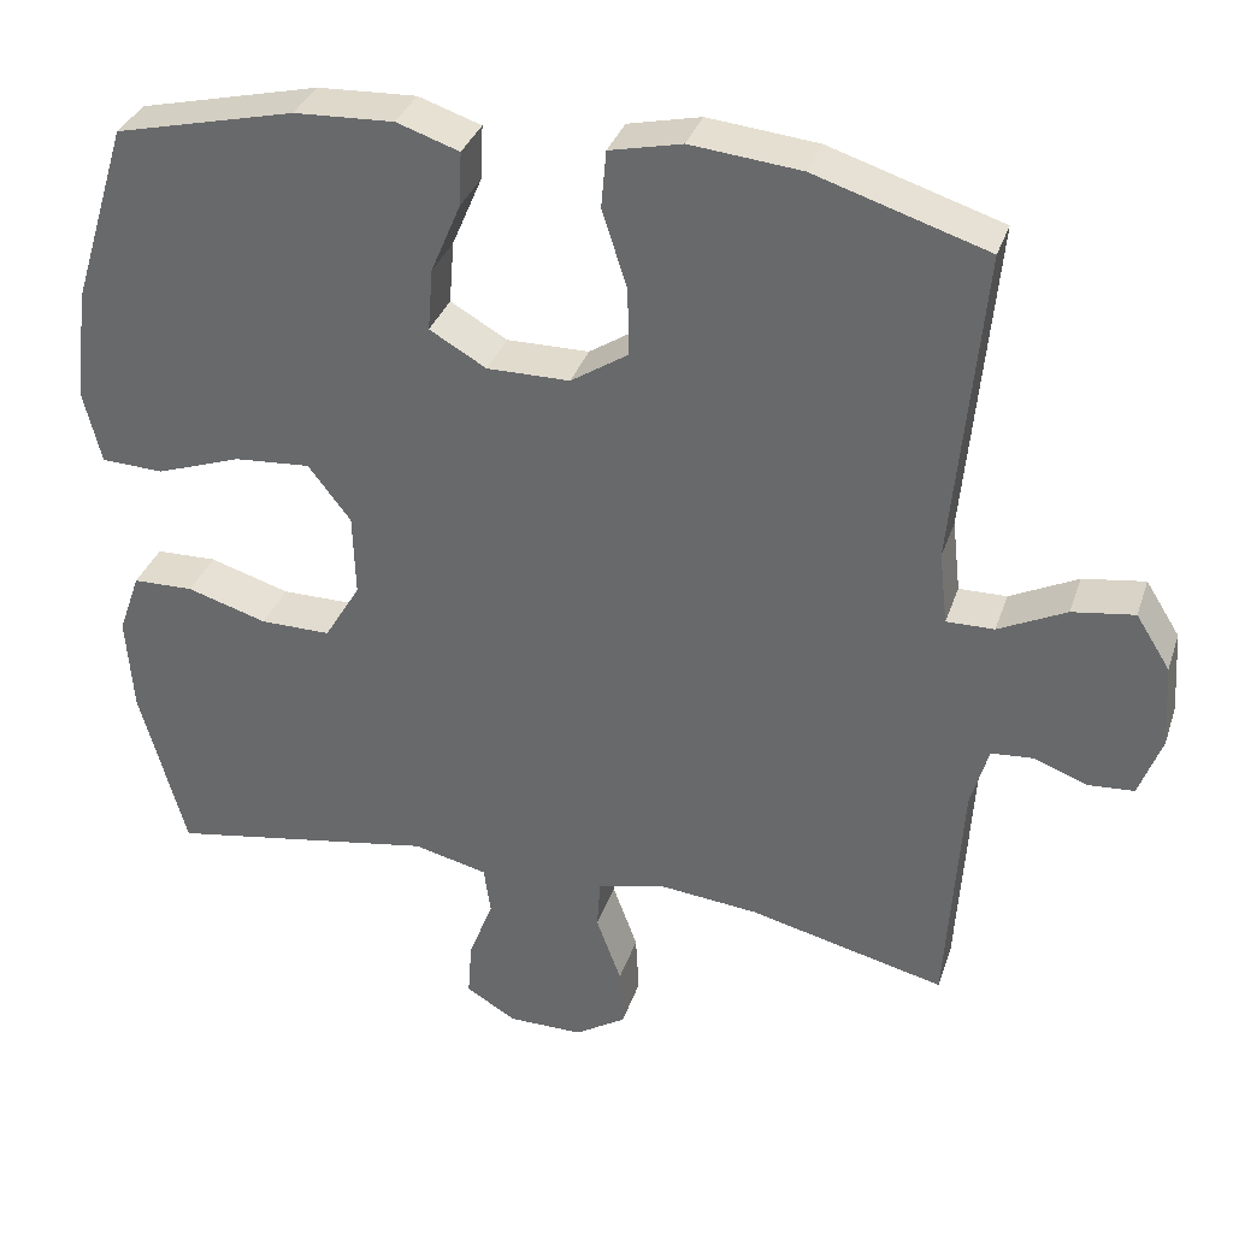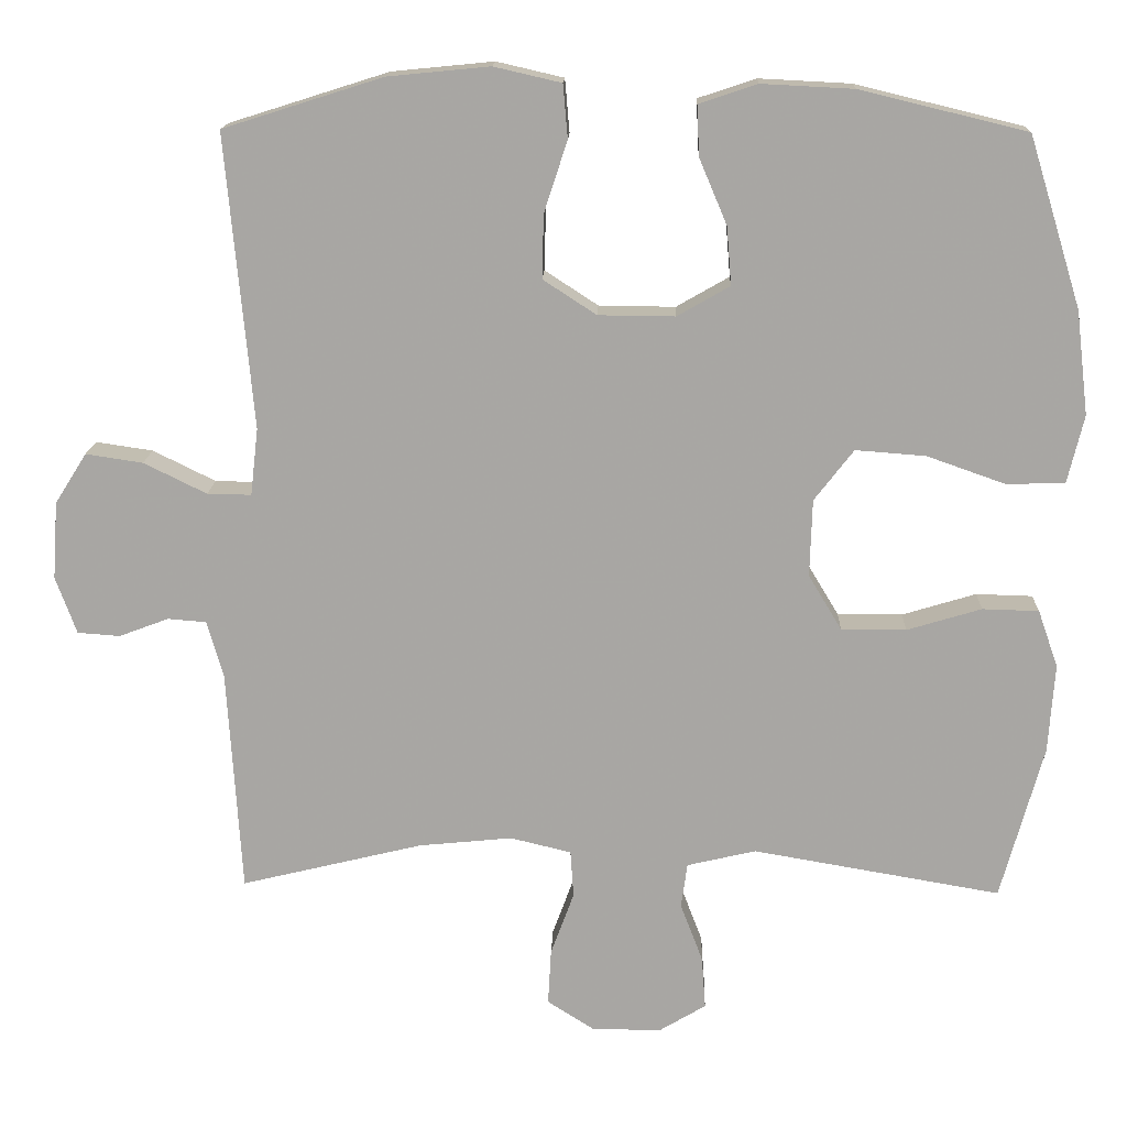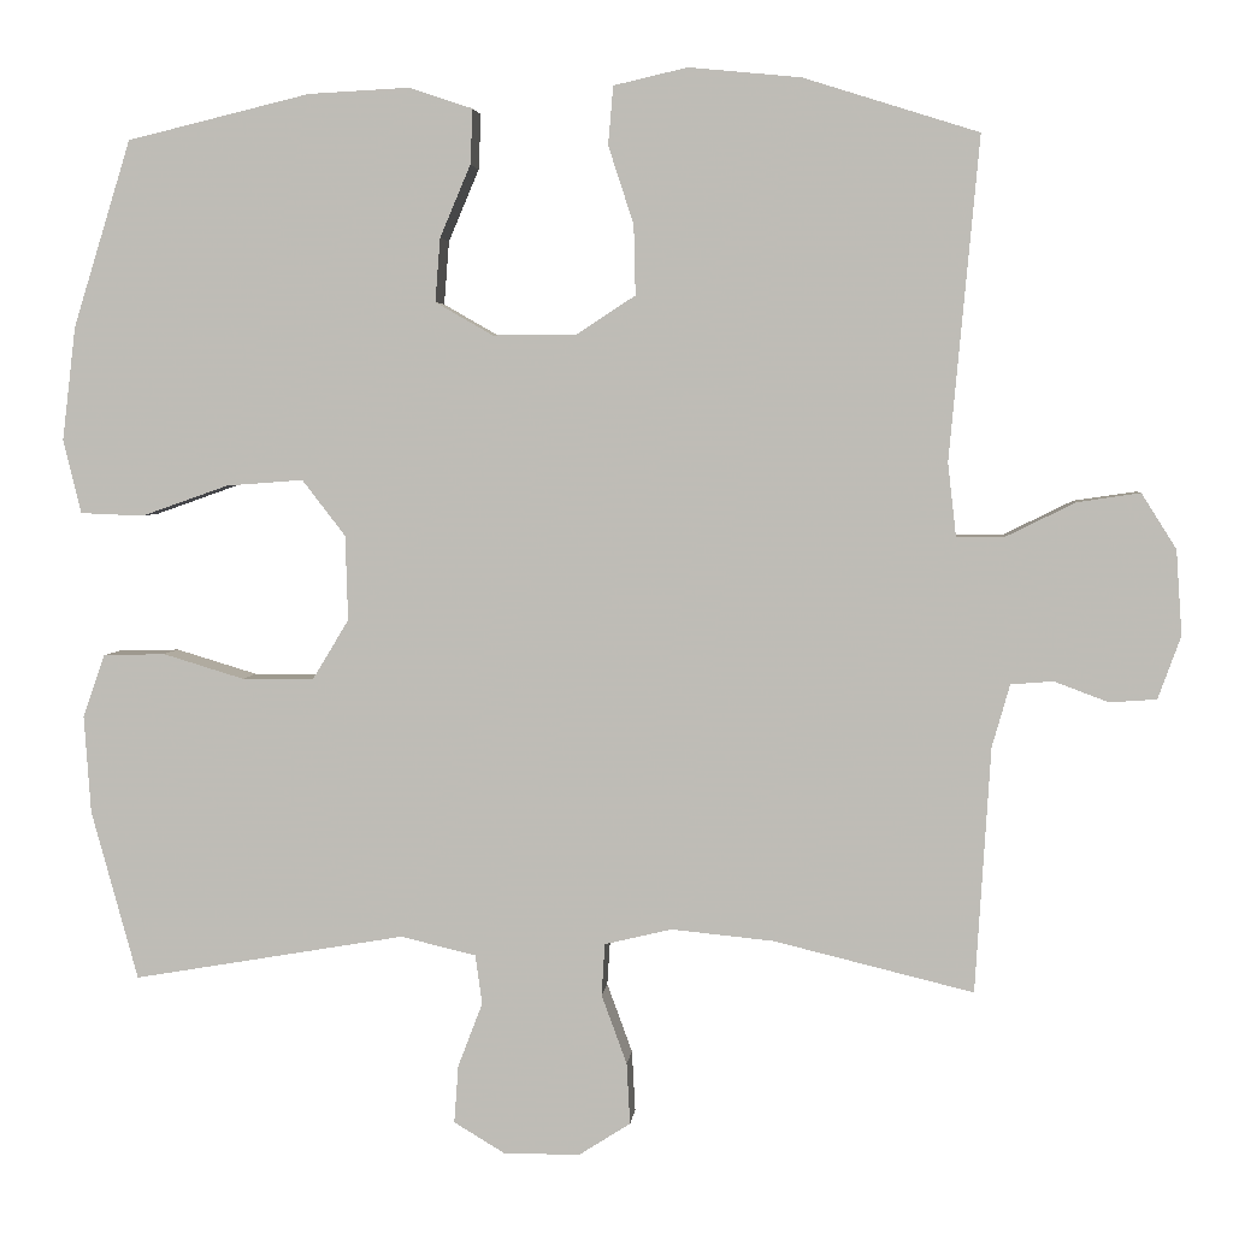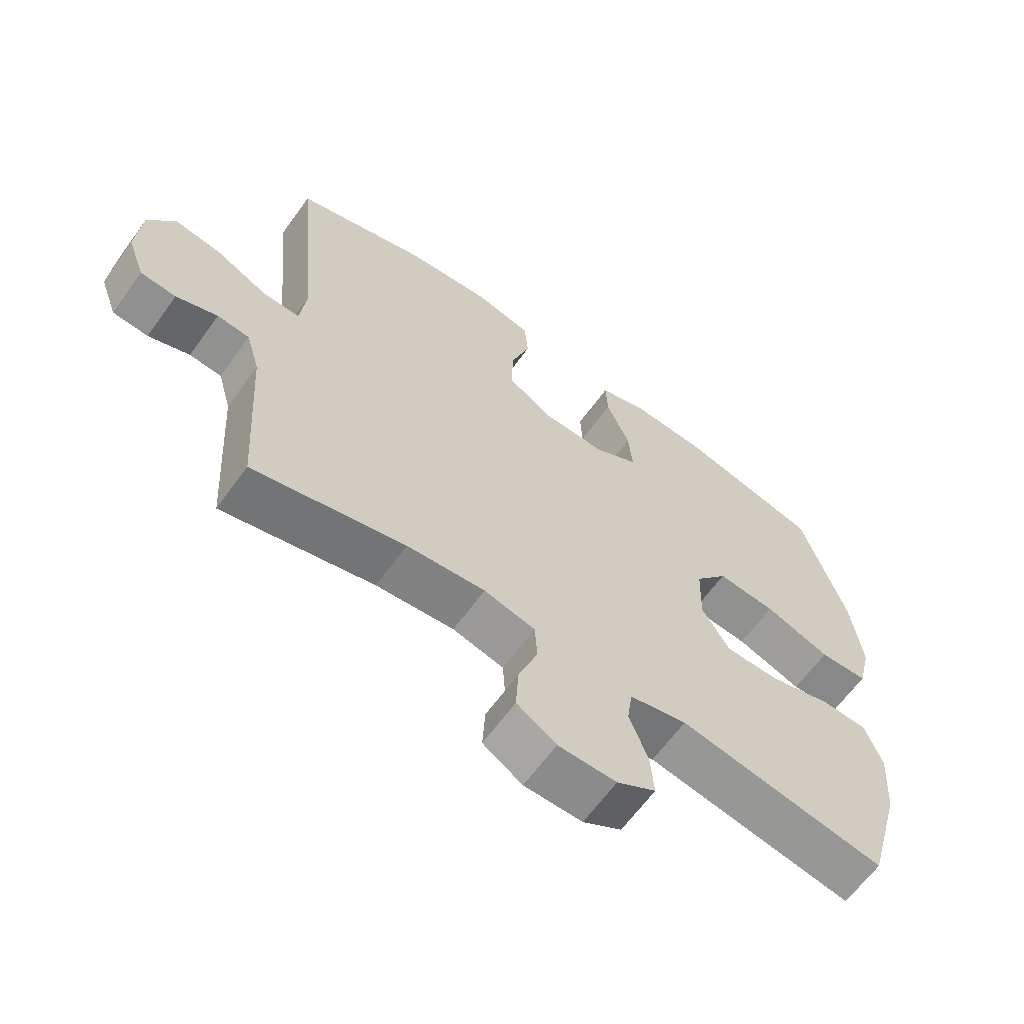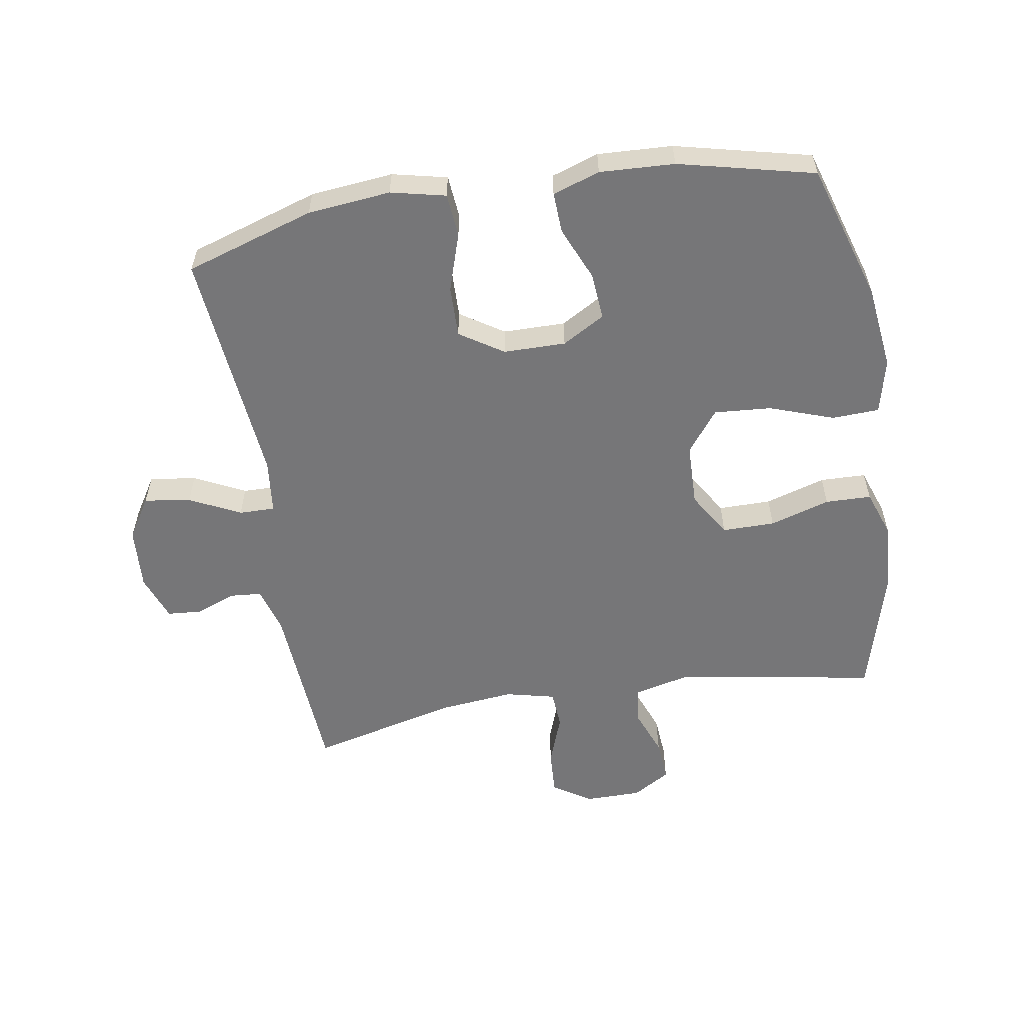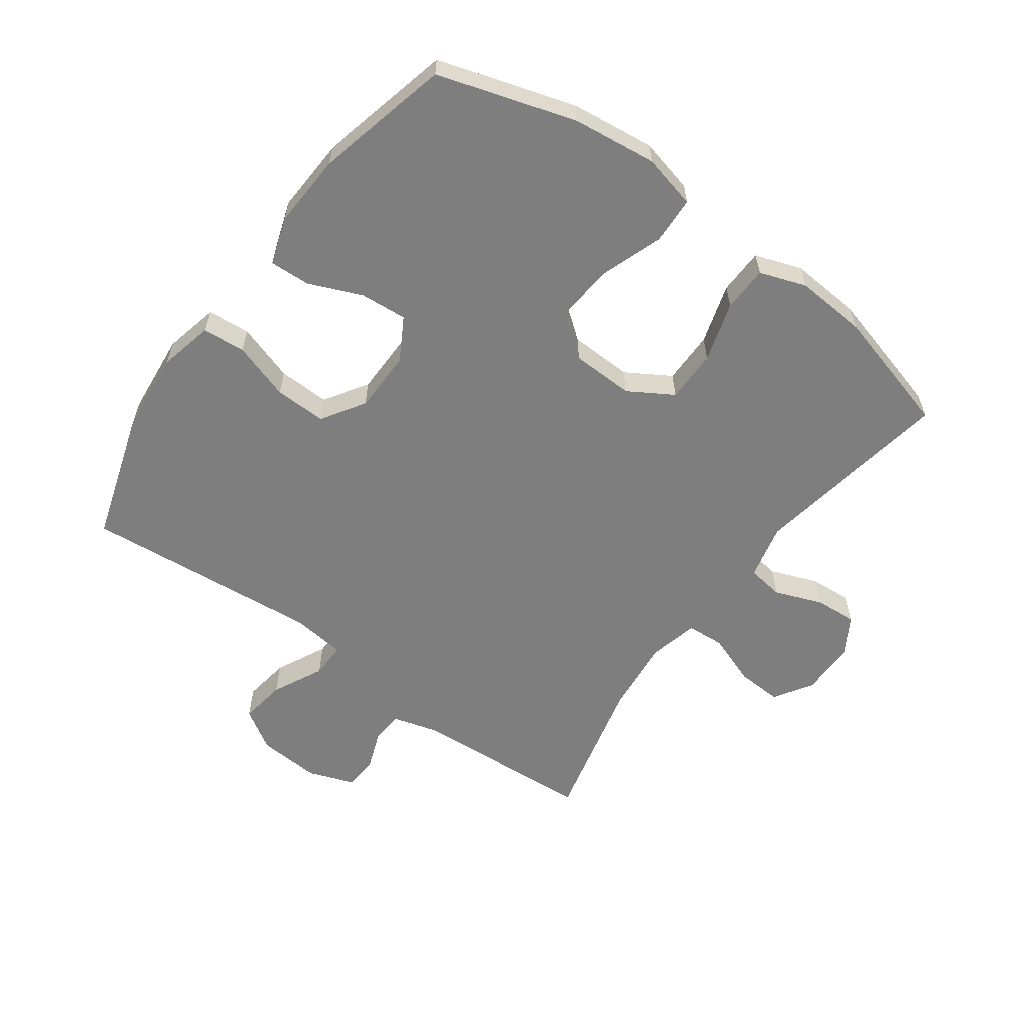
<metadata>
{"format":"obj","ext":"obj","renderer":"f3d","projection":"perspective","resolution":1024,"background":"white","views":[{"elev":34.2,"azim":-162.6,"up":"+Z"},{"elev":15.3,"azim":2.0,"up":"+Z"},{"elev":3.8,"azim":-174.6,"up":"+Z"},{"elev":-63.8,"azim":-35.8,"up":"+Z"},{"elev":-56.9,"azim":9.5,"up":"+Y"},{"elev":-59.5,"azim":54.0,"up":"+Y"}]}
</metadata>
<code>
v -0.5 0.07 0.5
v -0.294 0.07 0.565
v -0.162 0.07 0.578
v -0.075 0.07 0.558
v -0.069 0.07 0.489
v -0.099 0.07 0.397
v -0.101 0.07 0.315
v -0.032 0.07 0.27
v 0.067 0.07 0.269
v 0.135 0.07 0.308
v 0.129 0.07 0.383
v 0.093 0.07 0.468
v 0.09 0.07 0.533
v 0.165 0.07 0.558
v 0.284 0.07 0.552
v 0.5 0.07 0.5
v 0.568 0.07 0.28
v 0.584 0.07 0.146
v 0.563 0.07 0.059
v 0.488 0.07 0.056
v 0.386 0.07 0.092
v 0.295 0.07 0.099
v 0.244 0.07 0.033
v 0.241 0.07 -0.067
v 0.284 0.07 -0.138
v 0.368 0.07 -0.138
v 0.464 0.07 -0.109
v 0.537 0.07 -0.111
v 0.563 0.07 -0.185
v 0.555 0.07 -0.3
v 0.5 0.07 -0.5
v 0.179 0.07 -0.445
v 0.09 0.07 -0.466
v 0.082 0.07 -0.524
v 0.111 0.07 -0.6
v 0.116 0.07 -0.668
v 0.056 0.07 -0.704
v -0.034 0.07 -0.704
v -0.095 0.07 -0.665
v -0.091 0.07 -0.593
v -0.061 0.07 -0.511
v -0.065 0.07 -0.45
v -0.144 0.07 -0.431
v -0.265 0.07 -0.443
v -0.5 0.07 -0.5
v -0.518 0.07 -0.211
v -0.539 0.07 -0.137
v -0.589 0.07 -0.133
v -0.653 0.07 -0.157
v -0.708 0.07 -0.153
v -0.735 0.07 -0.079
v -0.728 0.07 0.021
v -0.687 0.07 0.086
v -0.613 0.07 0.075
v -0.532 0.07 0.035
v -0.475 0.07 0.034
v -0.465 0.07 0.121
v -0.5 0 0.5
v -0.294 0 0.565
v -0.162 0 0.578
v -0.075 0 0.558
v -0.069 0 0.489
v -0.099 0 0.397
v -0.101 0 0.315
v -0.032 0 0.27
v 0.067 0 0.269
v 0.135 0 0.308
v 0.129 0 0.383
v 0.093 0 0.468
v 0.09 0 0.533
v 0.165 0 0.558
v 0.284 0 0.552
v 0.5 0 0.5
v 0.568 0 0.28
v 0.584 0 0.146
v 0.563 0 0.059
v 0.488 0 0.056
v 0.386 0 0.092
v 0.295 0 0.099
v 0.244 0 0.033
v 0.241 0 -0.067
v 0.284 0 -0.138
v 0.368 0 -0.138
v 0.464 0 -0.109
v 0.537 0 -0.111
v 0.563 0 -0.185
v 0.555 0 -0.3
v 0.5 0 -0.5
v 0.179 0 -0.445
v 0.09 0 -0.466
v 0.082 0 -0.524
v 0.111 0 -0.6
v 0.116 0 -0.668
v 0.056 0 -0.704
v -0.034 0 -0.704
v -0.095 0 -0.665
v -0.091 0 -0.593
v -0.061 0 -0.511
v -0.065 0 -0.45
v -0.144 0 -0.431
v -0.265 0 -0.443
v -0.5 0 -0.5
v -0.518 0 -0.211
v -0.539 0 -0.137
v -0.589 0 -0.133
v -0.653 0 -0.157
v -0.708 0 -0.153
v -0.735 0 -0.079
v -0.728 0 0.021
v -0.687 0 0.086
v -0.613 0 0.075
v -0.532 0 0.035
v -0.475 0 0.034
v -0.465 0 0.121
f 53 54 55
f 52 53 55
f 51 52 55
f 50 51 55
f 49 50 55
f 48 49 55
f 47 48 55 56
f 46 47 56
f 44 45 46 56
f 43 44 56 57
f 39 40 41
f 38 39 41
f 37 38 41
f 36 37 41
f 35 36 41
f 34 35 41
f 33 34 41 42
f 57 1 2
f 43 57 2
f 42 43 2
f 33 42 2
f 32 33 2
f 30 31 32
f 29 30 32
f 28 29 32
f 27 28 32
f 26 27 32
f 19 20 21
f 18 19 21
f 17 18 21
f 16 17 21
f 15 16 21
f 14 15 21
f 13 14 21
f 12 13 21
f 11 12 21
f 10 11 21 22
f 9 10 22 23
f 4 5 6
f 3 4 6
f 2 3 6
f 2 6 7
f 32 2 7
f 25 26 32
f 32 7 8
f 25 32 8
f 24 25 8
f 8 9 23 24
f 112 111 110
f 112 110 109
f 112 109 108
f 112 108 107
f 112 107 106
f 112 106 105
f 113 112 105 104
f 113 104 103
f 113 103 102 101
f 114 113 101 100
f 98 97 96
f 98 96 95
f 98 95 94
f 98 94 93
f 98 93 92
f 98 92 91
f 99 98 91 90
f 59 58 114
f 59 114 100
f 59 100 99
f 59 99 90
f 59 90 89
f 89 88 87
f 89 87 86
f 89 86 85
f 89 85 84
f 89 84 83
f 78 77 76
f 78 76 75
f 78 75 74
f 78 74 73
f 78 73 72
f 78 72 71
f 78 71 70
f 78 70 69
f 78 69 68
f 79 78 68 67
f 80 79 67 66
f 63 62 61
f 63 61 60
f 63 60 59
f 64 63 59
f 64 59 89
f 89 83 82
f 65 64 89
f 65 89 82
f 65 82 81
f 81 80 66 65
f 1 58 59 2
f 2 59 60 3
f 3 60 61 4
f 4 61 62 5
f 5 62 63 6
f 6 63 64 7
f 7 64 65 8
f 8 65 66 9
f 9 66 67 10
f 10 67 68 11
f 11 68 69 12
f 12 69 70 13
f 13 70 71 14
f 14 71 72 15
f 15 72 73 16
f 16 73 74 17
f 17 74 75 18
f 18 75 76 19
f 19 76 77 20
f 20 77 78 21
f 21 78 79 22
f 22 79 80 23
f 23 80 81 24
f 24 81 82 25
f 25 82 83 26
f 26 83 84 27
f 27 84 85 28
f 28 85 86 29
f 29 86 87 30
f 30 87 88 31
f 31 88 89 32
f 32 89 90 33
f 33 90 91 34
f 34 91 92 35
f 35 92 93 36
f 36 93 94 37
f 37 94 95 38
f 38 95 96 39
f 39 96 97 40
f 40 97 98 41
f 41 98 99 42
f 42 99 100 43
f 43 100 101 44
f 44 101 102 45
f 45 102 103 46
f 46 103 104 47
f 47 104 105 48
f 48 105 106 49
f 49 106 107 50
f 50 107 108 51
f 51 108 109 52
f 52 109 110 53
f 53 110 111 54
f 54 111 112 55
f 55 112 113 56
f 56 113 114 57
f 57 114 58 1

</code>
